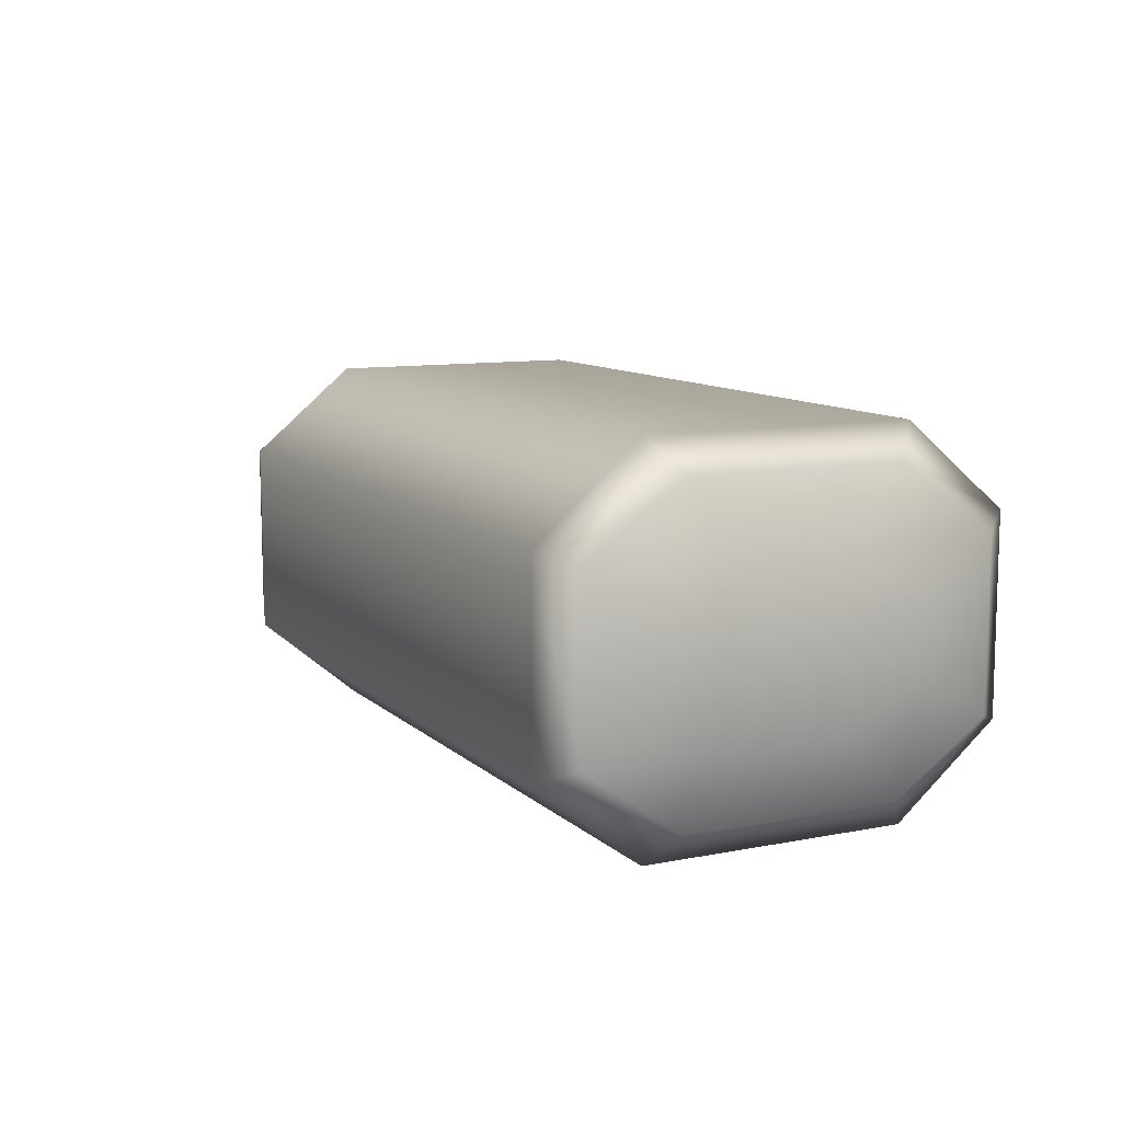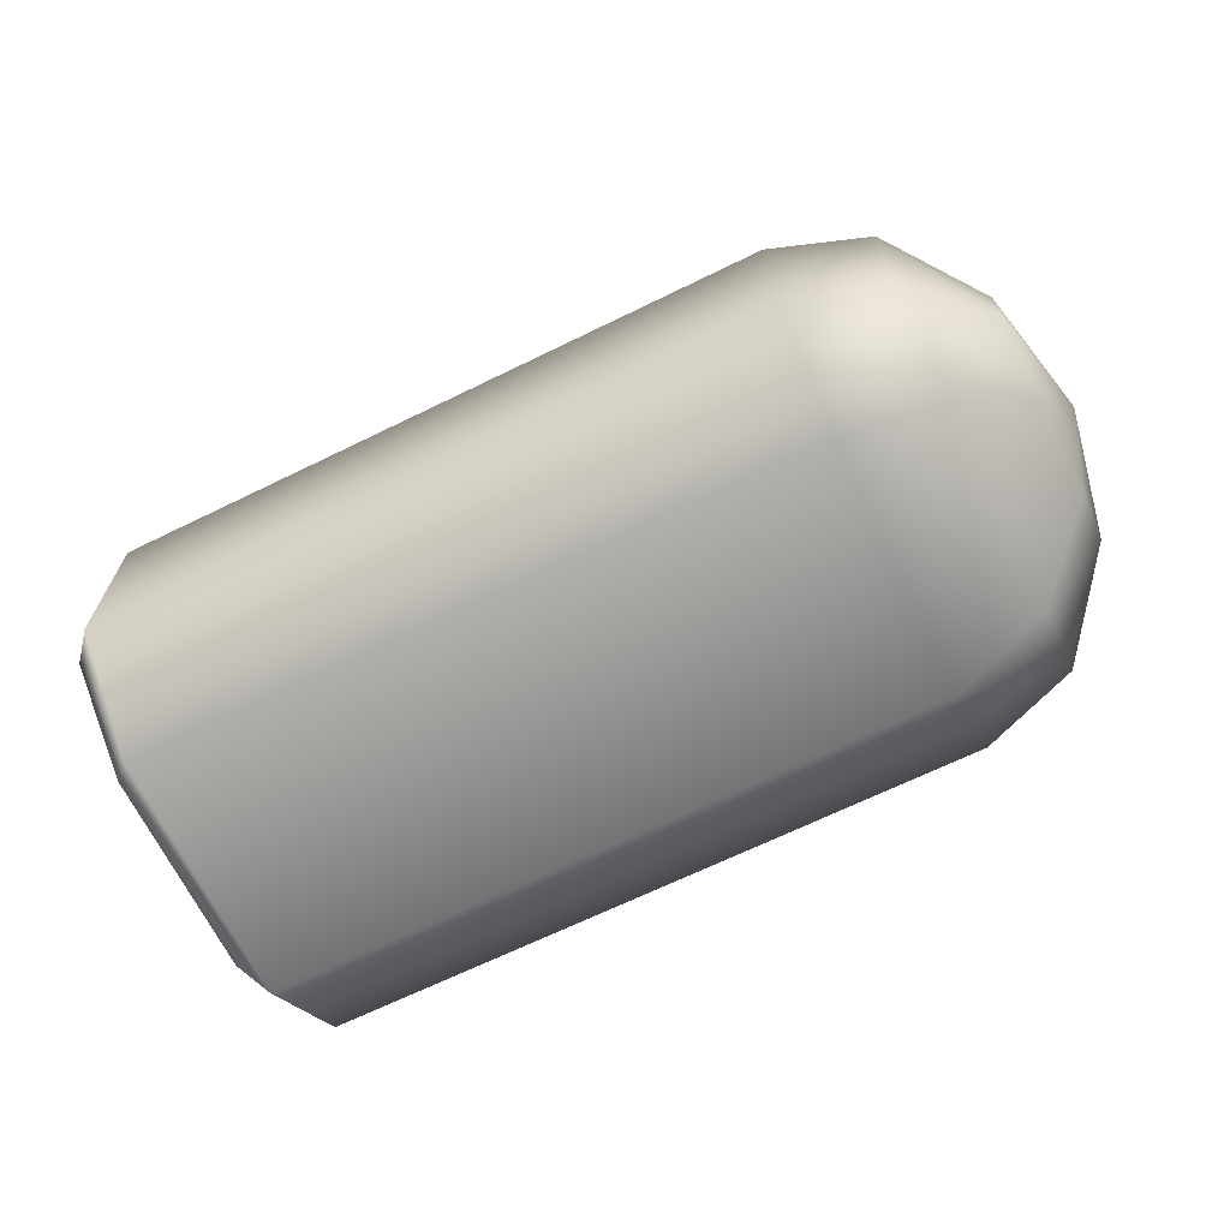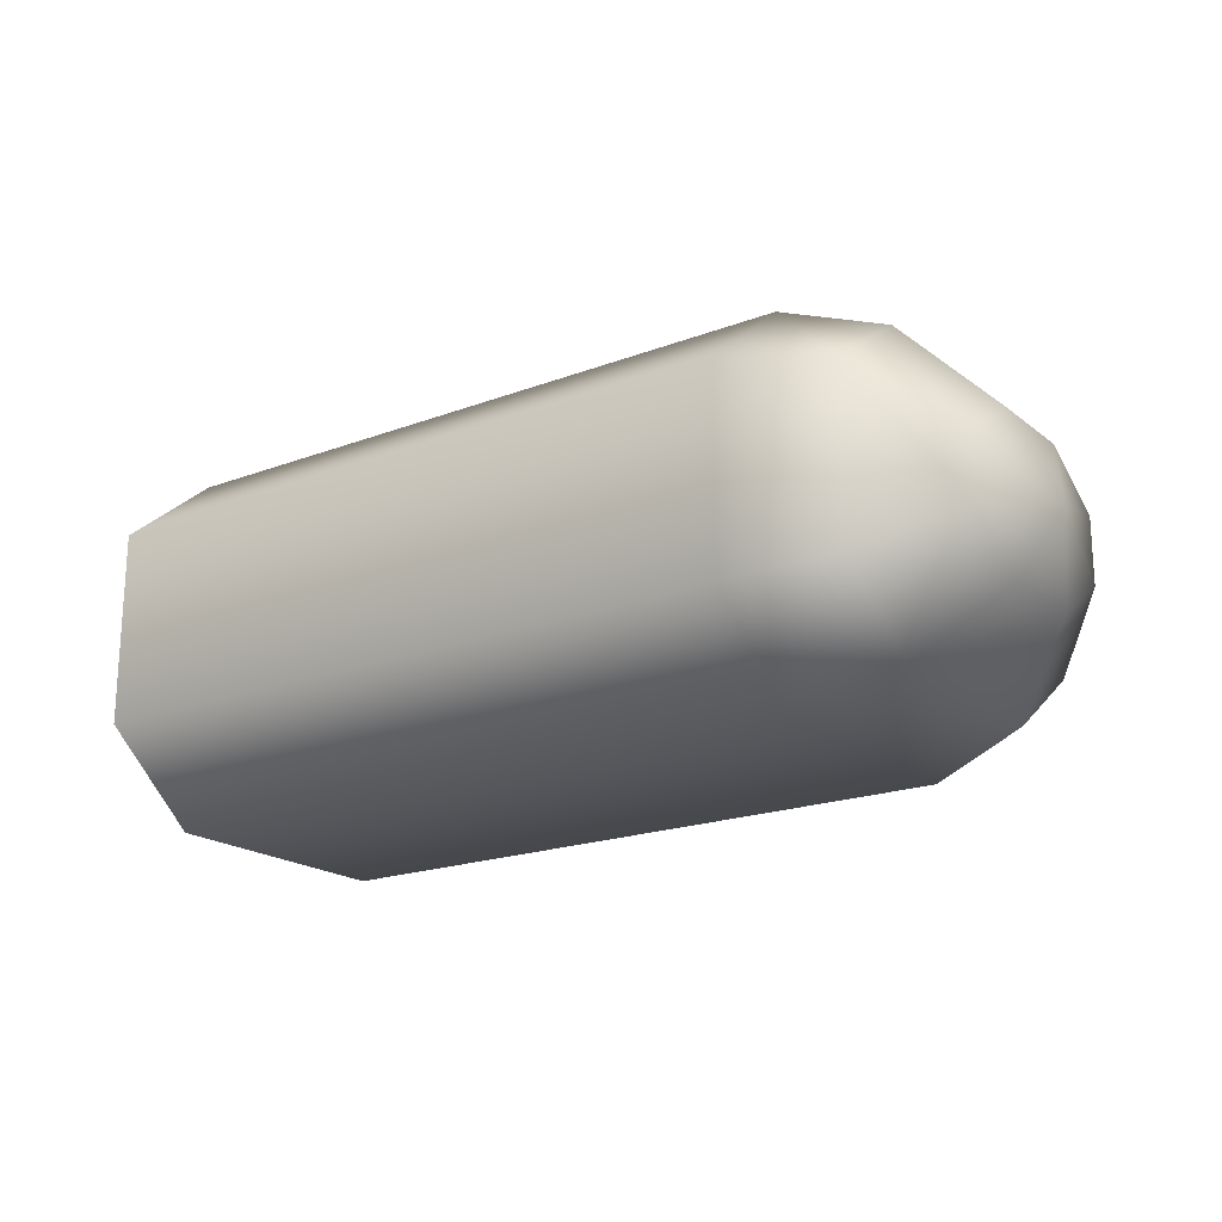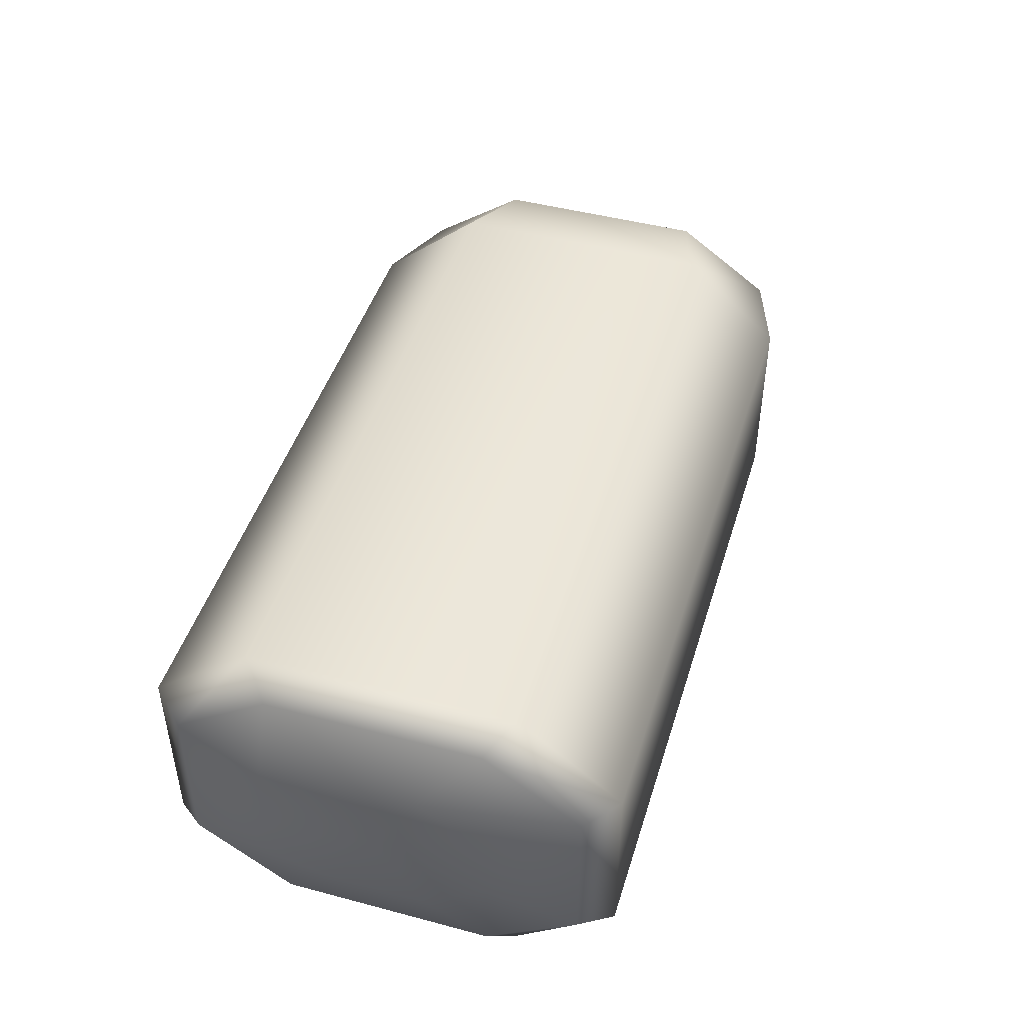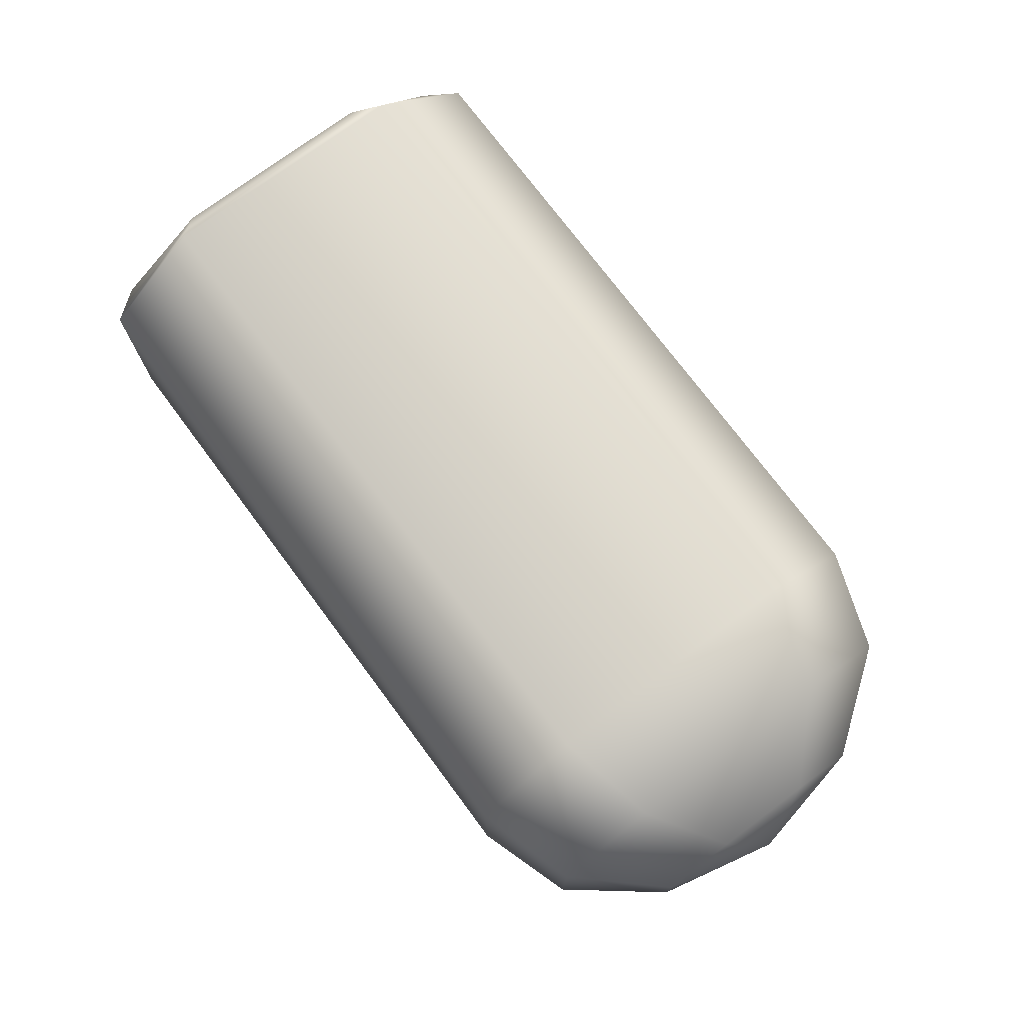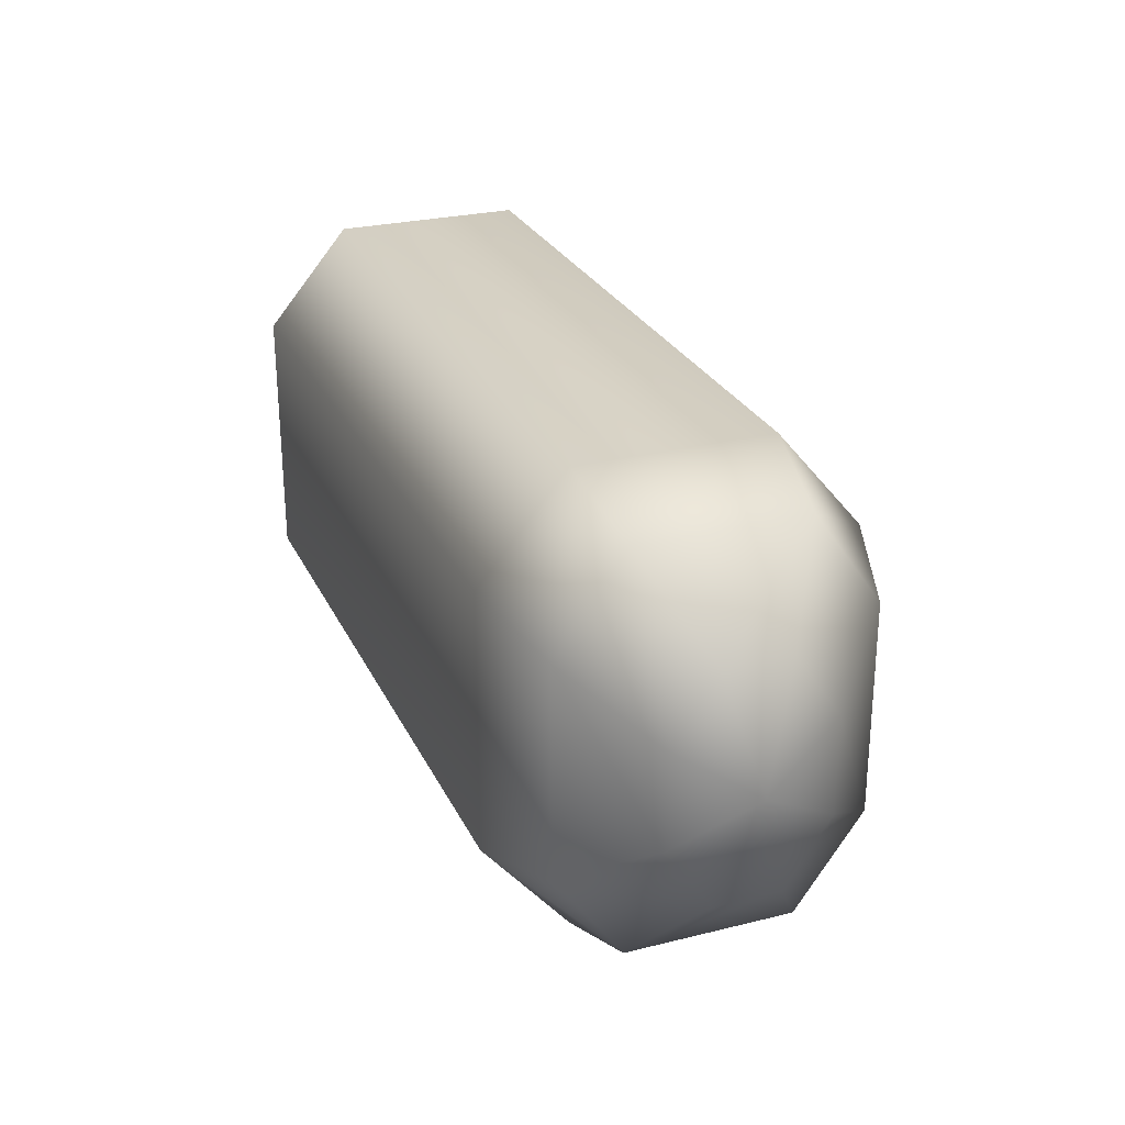
<metadata>
{"format":"obj","ext":"obj","renderer":"f3d","projection":"perspective","resolution":1024,"background":"white","views":[{"elev":10.4,"azim":-116.4,"up":"+Z"},{"elev":-67.6,"azim":26.1,"up":"+Z"},{"elev":-19.6,"azim":35.2,"up":"+Z"},{"elev":46.1,"azim":-73.1,"up":"+Z"},{"elev":74.3,"azim":53.3,"up":"+Z"},{"elev":26.8,"azim":68.8,"up":"+Y"}]}
</metadata>
<code>
g default
v 1.435 0.1495 -0.2304
v 1.435 -0.1421 -0.2308
v 1.435 -0.3434 -0.09625
v 1.435 -0.3431 0.1018
v 1.435 -0.1412 0.2366
v 1.435 0.1504 0.2369
v 1.435 0.3514 0.1024
v 1.435 0.351 -0.09564
v 1.22 0.3201 -0.4475
v 1.22 -0.3137 -0.4481
v 1.22 -0.5978 -0.2474
v 1.22 -0.5971 0.252
v 1.22 -0.3117 0.4536
v 1.22 0.3221 0.4543
v 1.22 0.6057 0.2536
v 1.22 0.605 -0.2459
v 0.9254 0.3934 -0.5407
v 0.9254 -0.3872 -0.5414
v 0.9254 -0.6908 -0.2862
v 0.9254 -0.6901 0.2906
v 0.9254 -0.3848 0.5469
v 0.9254 0.3958 0.5476
v 0.9254 0.6988 0.2923
v 0.9254 0.698 -0.2844
v -1.109 0.3934 -0.5407
v -1.109 -0.3872 -0.5415
v -1.109 -0.6908 -0.2862
v -1.109 -0.6901 0.2905
v -1.109 -0.3848 0.5468
v -1.109 0.3958 0.5476
v -1.109 0.6988 0.2923
v -1.109 0.698 -0.2844
v -1.191 0.3201 -0.4475
v -1.191 -0.3137 -0.4481
v -1.191 -0.5978 -0.2475
v -1.191 -0.5971 0.252
v -1.191 -0.3117 0.4536
v -1.191 0.3221 0.4543
v -1.191 0.6057 0.2536
v -1.191 0.605 -0.2459
v -1.252 0.143 -0.2395
v -1.252 -0.1357 -0.2398
v -1.252 -0.3434 -0.09626
v -1.252 -0.3431 0.1018
v -1.252 -0.1348 0.2456
v -1.252 0.1439 0.246
v -1.252 0.3514 0.1024
v -1.252 0.351 -0.09565
v 1.514 0.003963 0.003073
v -1.252 0.003963 0.003057
g FoodMediumRUpperLeg
f 1 2 10 9
f 2 3 11 10
f 3 4 12 11
f 4 5 13 12
f 5 6 14 13
f 6 7 15 14
f 7 8 16 15
f 8 1 9 16
f 9 10 18 17
f 10 11 19 18
f 11 12 20 19
f 12 13 21 20
f 13 14 22 21
f 14 15 23 22
f 15 16 24 23
f 16 9 17 24
f 17 18 26 25
f 18 19 27 26
f 19 20 28 27
f 20 21 29 28
f 21 22 30 29
f 22 23 31 30
f 23 24 32 31
f 24 17 25 32
f 25 26 34 33
f 26 27 35 34
f 27 28 36 35
f 28 29 37 36
f 29 30 38 37
f 30 31 39 38
f 31 32 40 39
f 32 25 33 40
f 33 34 42 41
f 34 35 43 42
f 35 36 44 43
f 36 37 45 44
f 37 38 46 45
f 38 39 47 46
f 39 40 48 47
f 40 33 41 48
f 2 1 49
f 3 2 49
f 4 3 49
f 5 4 49
f 6 5 49
f 7 6 49
f 8 7 49
f 1 8 49
f 41 42 50
f 42 43 50
f 43 44 50
f 44 45 50
f 45 46 50
f 46 47 50
f 47 48 50
f 48 41 50

</code>
